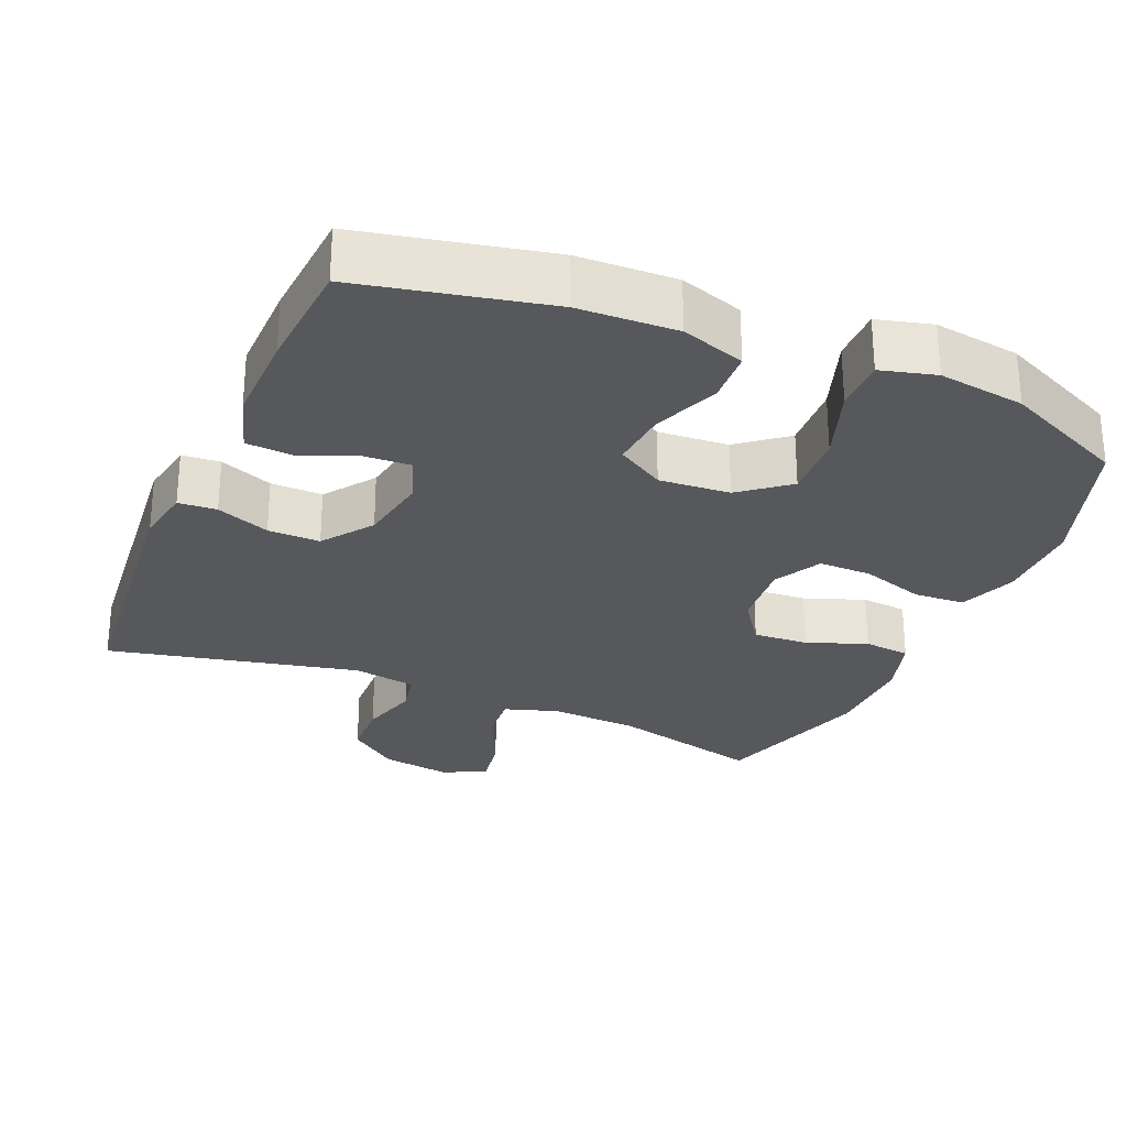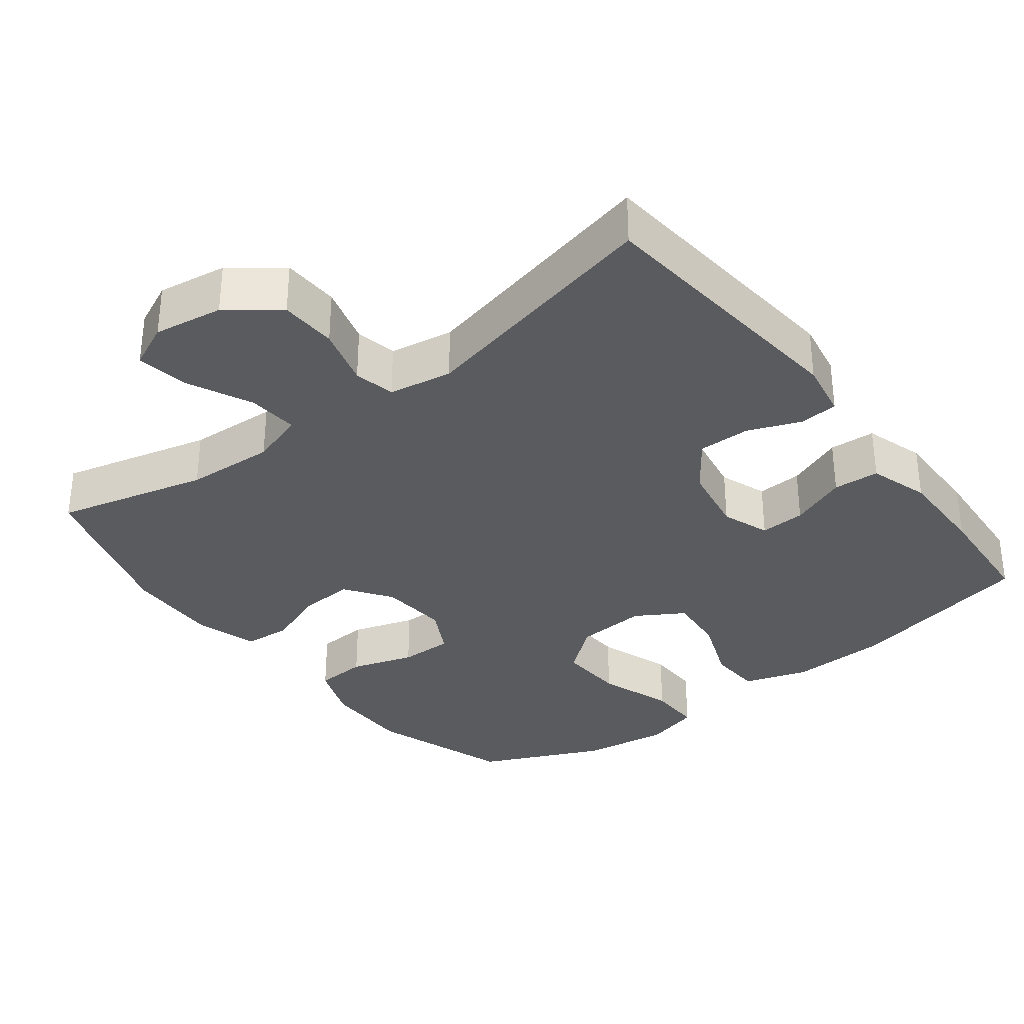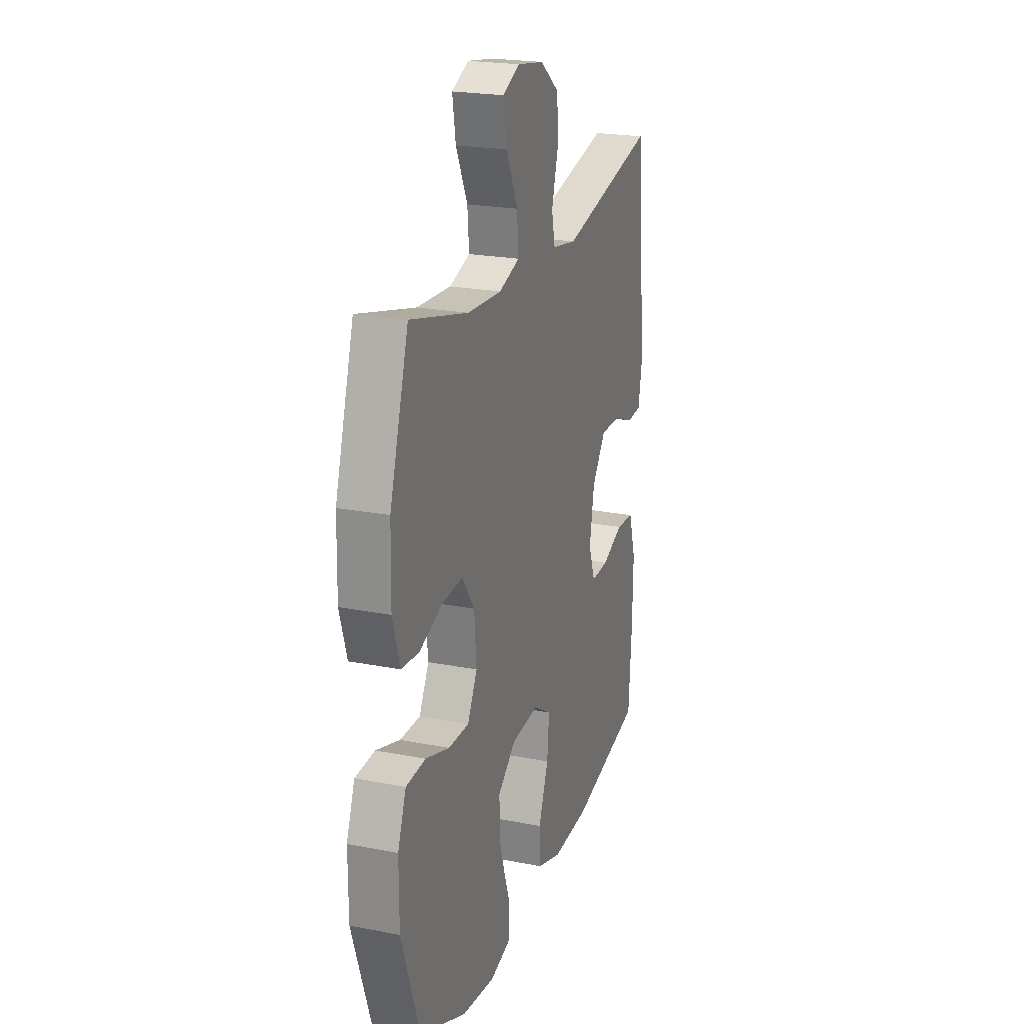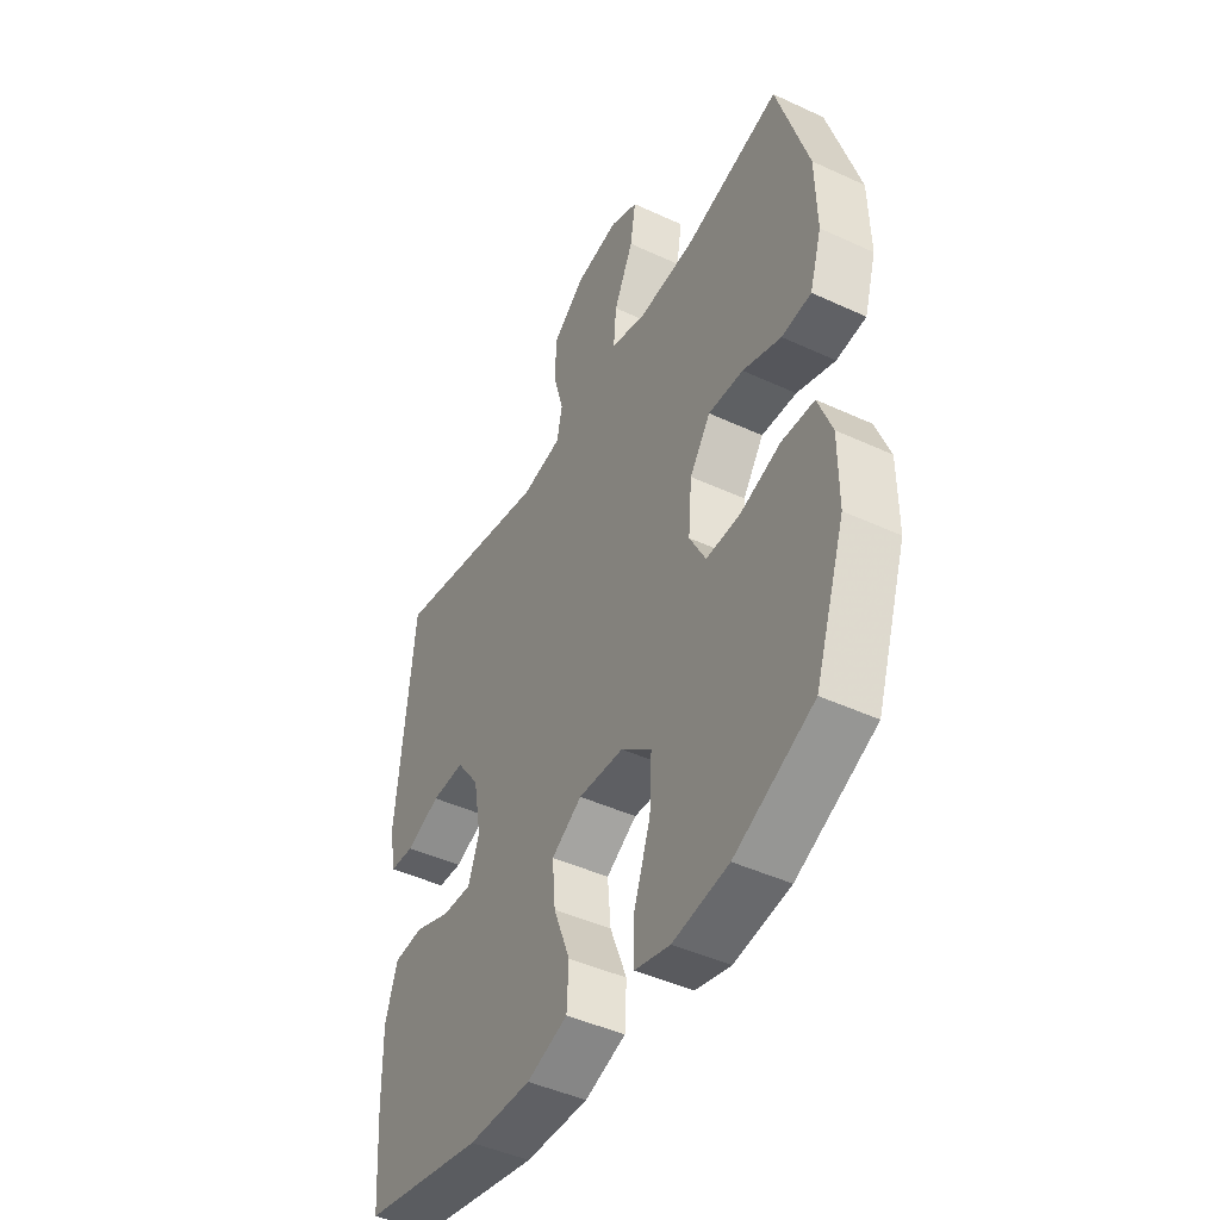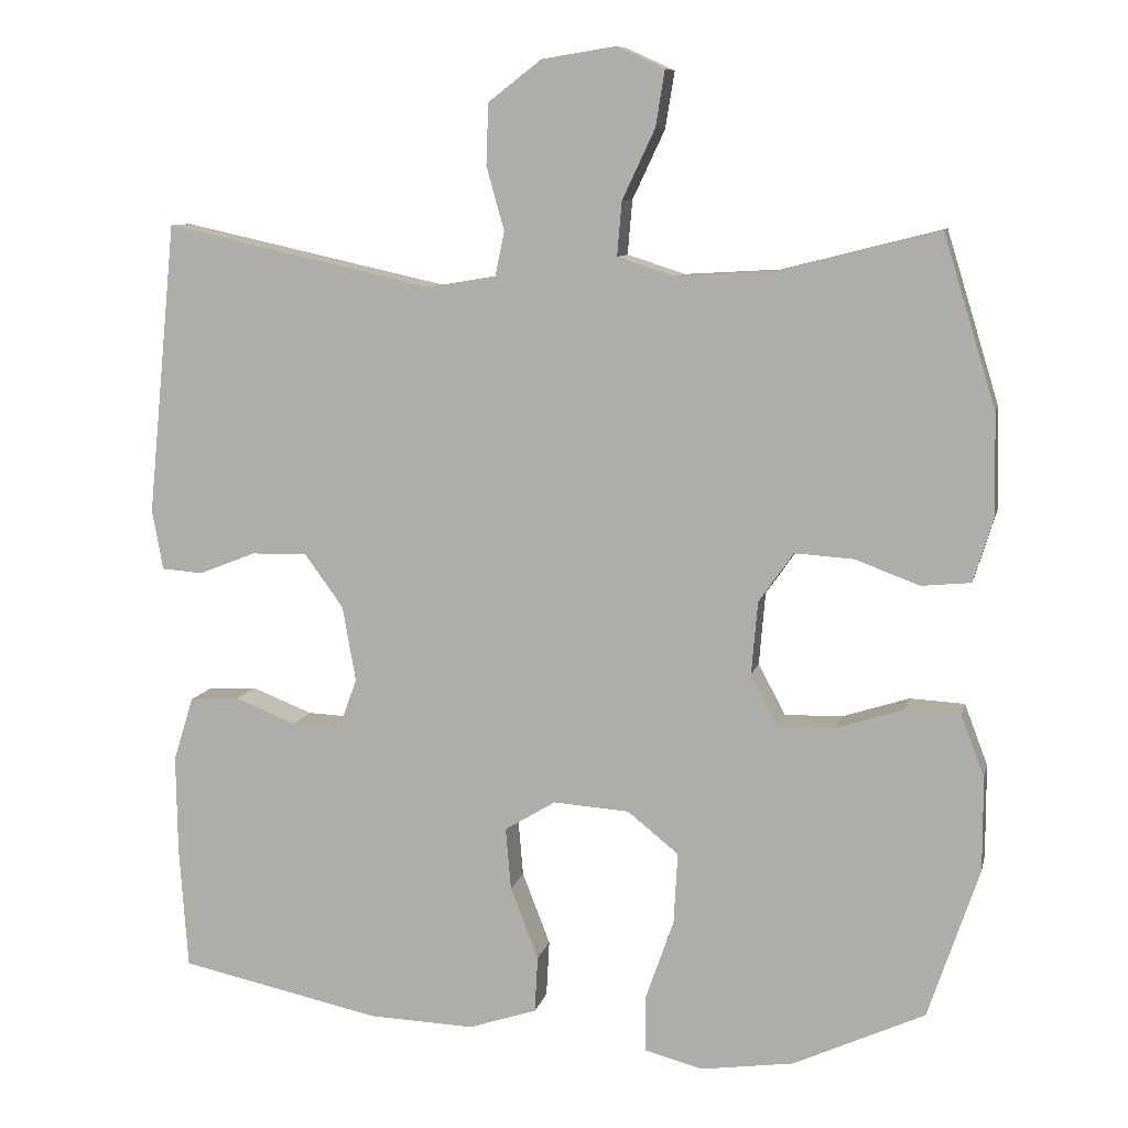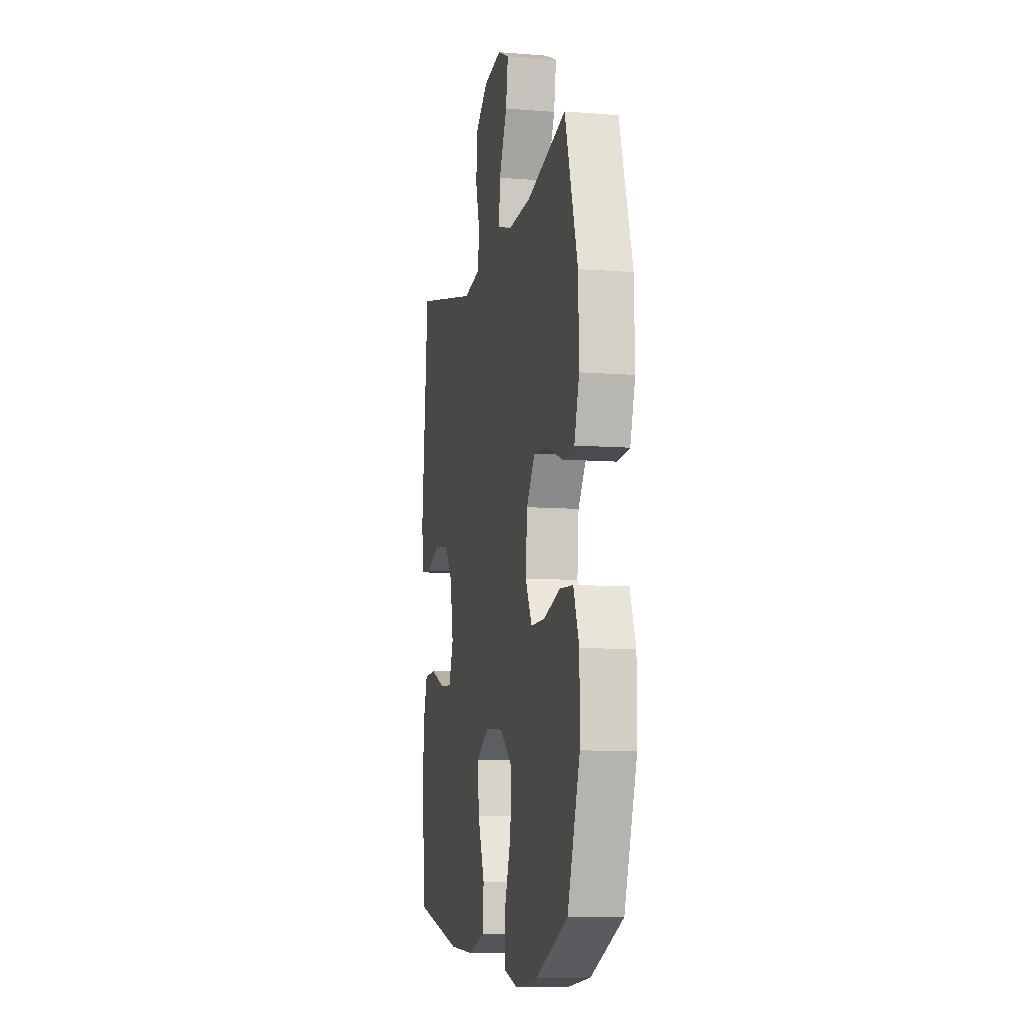
<metadata>
{"format":"obj","ext":"obj","renderer":"f3d","projection":"perspective","resolution":1024,"background":"white","views":[{"elev":-27.9,"azim":156.9,"up":"+Y"},{"elev":-33.5,"azim":37.6,"up":"+Y"},{"elev":22.2,"azim":-71.2,"up":"+Z"},{"elev":-45.4,"azim":-118.1,"up":"+Z"},{"elev":9.0,"azim":-167.6,"up":"+Z"},{"elev":-8.9,"azim":-102.0,"up":"+Z"}]}
</metadata>
<code>
v -0.5 0.07 0.5
v -0.291 0.07 0.447
v -0.168 0.07 0.44
v -0.093 0.07 0.464
v -0.099 0.07 0.534
v -0.141 0.07 0.623
v -0.153 0.07 0.696
v -0.092 0.07 0.724
v 0.004 0.07 0.709
v 0.073 0.07 0.656
v 0.076 0.07 0.577
v 0.053 0.07 0.495
v 0.065 0.07 0.438
v 0.153 0.07 0.423
v 0.5 0.07 0.5
v 0.537 0.07 0.123
v 0.523 0.07 0.045
v 0.47 0.07 0.041
v 0.396 0.07 0.07
v 0.324 0.07 0.071
v 0.274 0.07 0.002
v 0.257 0.07 -0.095
v 0.281 0.07 -0.161
v 0.344 0.07 -0.158
v 0.423 0.07 -0.127
v 0.487 0.07 -0.131
v 0.513 0.07 -0.214
v 0.511 0.07 -0.342
v 0.5 0.07 -0.5
v 0.239 0.07 -0.556
v 0.103 0.07 -0.561
v 0.015 0.07 -0.532
v 0.011 0.07 -0.459
v 0.047 0.07 -0.366
v 0.054 0.07 -0.286
v -0.012 0.07 -0.246
v -0.11 0.07 -0.253
v -0.176 0.07 -0.306
v -0.171 0.07 -0.398
v -0.135 0.07 -0.501
v -0.134 0.07 -0.575
v -0.21 0.07 -0.595
v -0.33 0.07 -0.578
v -0.5 0.07 -0.5
v -0.566 0.07 -0.305
v -0.566 0.07 -0.184
v -0.536 0.07 -0.105
v -0.465 0.07 -0.101
v -0.378 0.07 -0.129
v -0.304 0.07 -0.13
v -0.269 0.07 -0.064
v -0.277 0.07 0.03
v -0.322 0.07 0.094
v -0.398 0.07 0.089
v -0.481 0.07 0.058
v -0.545 0.07 0.064
v -0.571 0.07 0.149
v -0.568 0.07 0.278
v -0.5 0 0.5
v -0.291 0 0.447
v -0.168 0 0.44
v -0.093 0 0.464
v -0.099 0 0.534
v -0.141 0 0.623
v -0.153 0 0.696
v -0.092 0 0.724
v 0.004 0 0.709
v 0.073 0 0.656
v 0.076 0 0.577
v 0.053 0 0.495
v 0.065 0 0.438
v 0.153 0 0.423
v 0.5 0 0.5
v 0.537 0 0.123
v 0.523 0 0.045
v 0.47 0 0.041
v 0.396 0 0.07
v 0.324 0 0.071
v 0.274 0 0.002
v 0.257 0 -0.095
v 0.281 0 -0.161
v 0.344 0 -0.158
v 0.423 0 -0.127
v 0.487 0 -0.131
v 0.513 0 -0.214
v 0.511 0 -0.342
v 0.5 0 -0.5
v 0.239 0 -0.556
v 0.103 0 -0.561
v 0.015 0 -0.532
v 0.011 0 -0.459
v 0.047 0 -0.366
v 0.054 0 -0.286
v -0.012 0 -0.246
v -0.11 0 -0.253
v -0.176 0 -0.306
v -0.171 0 -0.398
v -0.135 0 -0.501
v -0.134 0 -0.575
v -0.21 0 -0.595
v -0.33 0 -0.578
v -0.5 0 -0.5
v -0.566 0 -0.305
v -0.566 0 -0.184
v -0.536 0 -0.105
v -0.465 0 -0.101
v -0.378 0 -0.129
v -0.304 0 -0.13
v -0.269 0 -0.064
v -0.277 0 0.03
v -0.322 0 0.094
v -0.398 0 0.089
v -0.481 0 0.058
v -0.545 0 0.064
v -0.571 0 0.149
v -0.568 0 0.278
f 57 58 1 2
f 54 55 56 57
f 53 54 57 2
f 52 53 2 3
f 51 52 3 4
f 46 47 48 49
f 46 49 50
f 45 46 50
f 44 45 50
f 43 44 50 51
f 39 40 41 42
f 38 39 42 43
f 31 32 33 34
f 31 34 35
f 30 31 35
f 29 30 35
f 28 29 35 36
f 24 25 26 27
f 23 24 27 28
f 16 17 18 19
f 14 15 16 19
f 13 14 19 20
f 9 10 11 12
f 9 12 13
f 8 9 13
f 5 6 7 8
f 4 5 8 13
f 38 43 51 4
f 23 28 36
f 22 23 36 37
f 21 22 37
f 20 21 37
f 13 20 37
f 4 13 37 38
f 60 59 116 115
f 115 114 113 112
f 60 115 112 111
f 61 60 111 110
f 62 61 110 109
f 107 106 105 104
f 108 107 104
f 108 104 103
f 108 103 102
f 109 108 102 101
f 100 99 98 97
f 101 100 97 96
f 92 91 90 89
f 93 92 89
f 93 89 88
f 93 88 87
f 94 93 87 86
f 85 84 83 82
f 86 85 82 81
f 77 76 75 74
f 77 74 73 72
f 78 77 72 71
f 70 69 68 67
f 71 70 67
f 71 67 66
f 66 65 64 63
f 71 66 63 62
f 62 109 101 96
f 94 86 81
f 95 94 81 80
f 95 80 79
f 95 79 78
f 95 78 71
f 96 95 71 62
f 1 59 60 2
f 2 60 61 3
f 3 61 62 4
f 4 62 63 5
f 5 63 64 6
f 6 64 65 7
f 7 65 66 8
f 8 66 67 9
f 9 67 68 10
f 10 68 69 11
f 11 69 70 12
f 12 70 71 13
f 13 71 72 14
f 14 72 73 15
f 15 73 74 16
f 16 74 75 17
f 17 75 76 18
f 18 76 77 19
f 19 77 78 20
f 20 78 79 21
f 21 79 80 22
f 22 80 81 23
f 23 81 82 24
f 24 82 83 25
f 25 83 84 26
f 26 84 85 27
f 27 85 86 28
f 28 86 87 29
f 29 87 88 30
f 30 88 89 31
f 31 89 90 32
f 32 90 91 33
f 33 91 92 34
f 34 92 93 35
f 35 93 94 36
f 36 94 95 37
f 37 95 96 38
f 38 96 97 39
f 39 97 98 40
f 40 98 99 41
f 41 99 100 42
f 42 100 101 43
f 43 101 102 44
f 44 102 103 45
f 45 103 104 46
f 46 104 105 47
f 47 105 106 48
f 48 106 107 49
f 49 107 108 50
f 50 108 109 51
f 51 109 110 52
f 52 110 111 53
f 53 111 112 54
f 54 112 113 55
f 55 113 114 56
f 56 114 115 57
f 57 115 116 58
f 58 116 59 1

</code>
